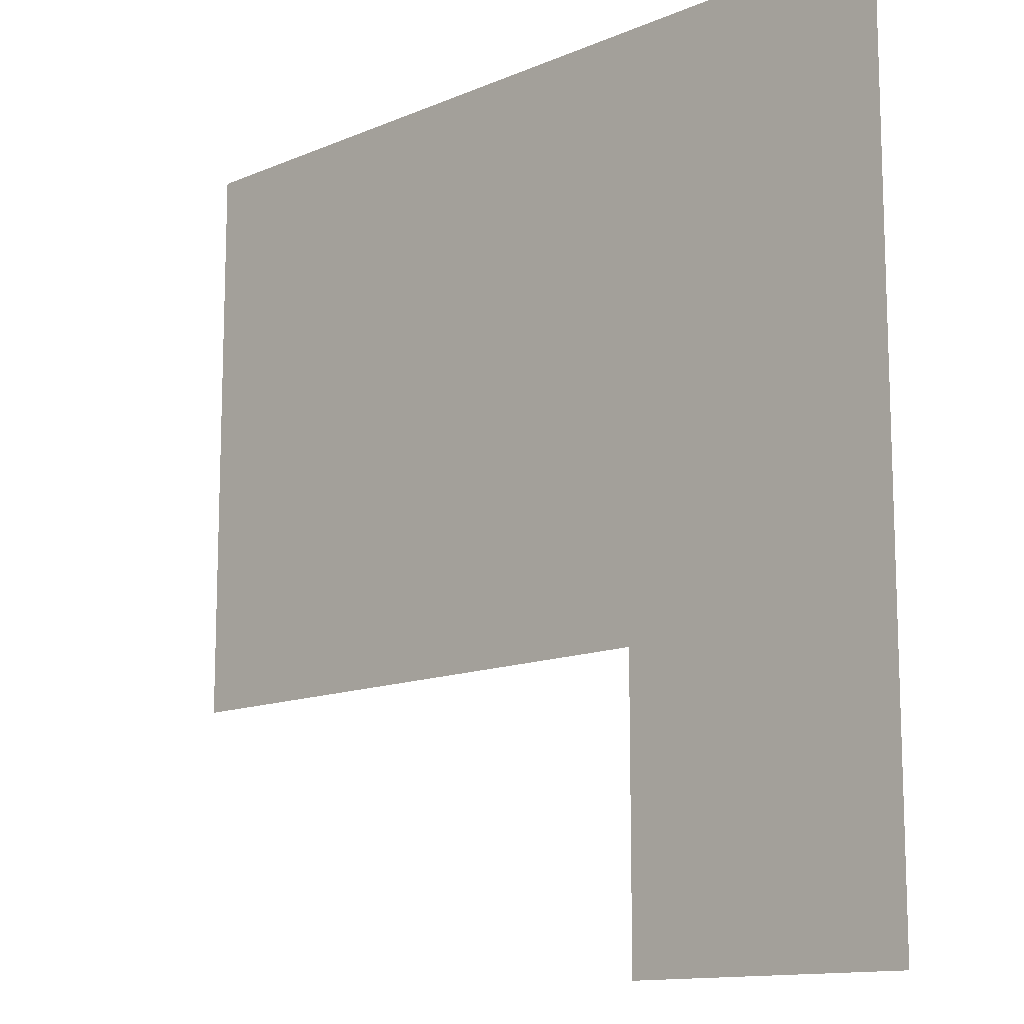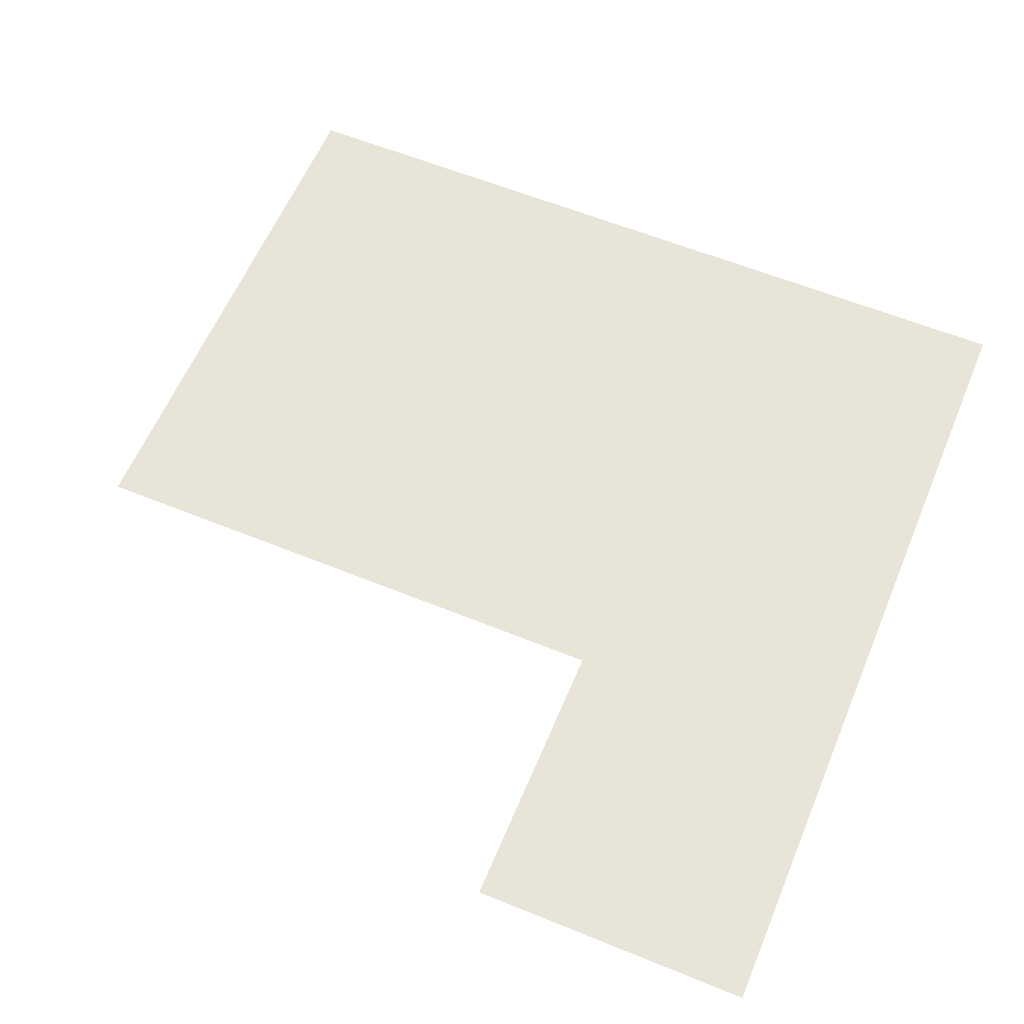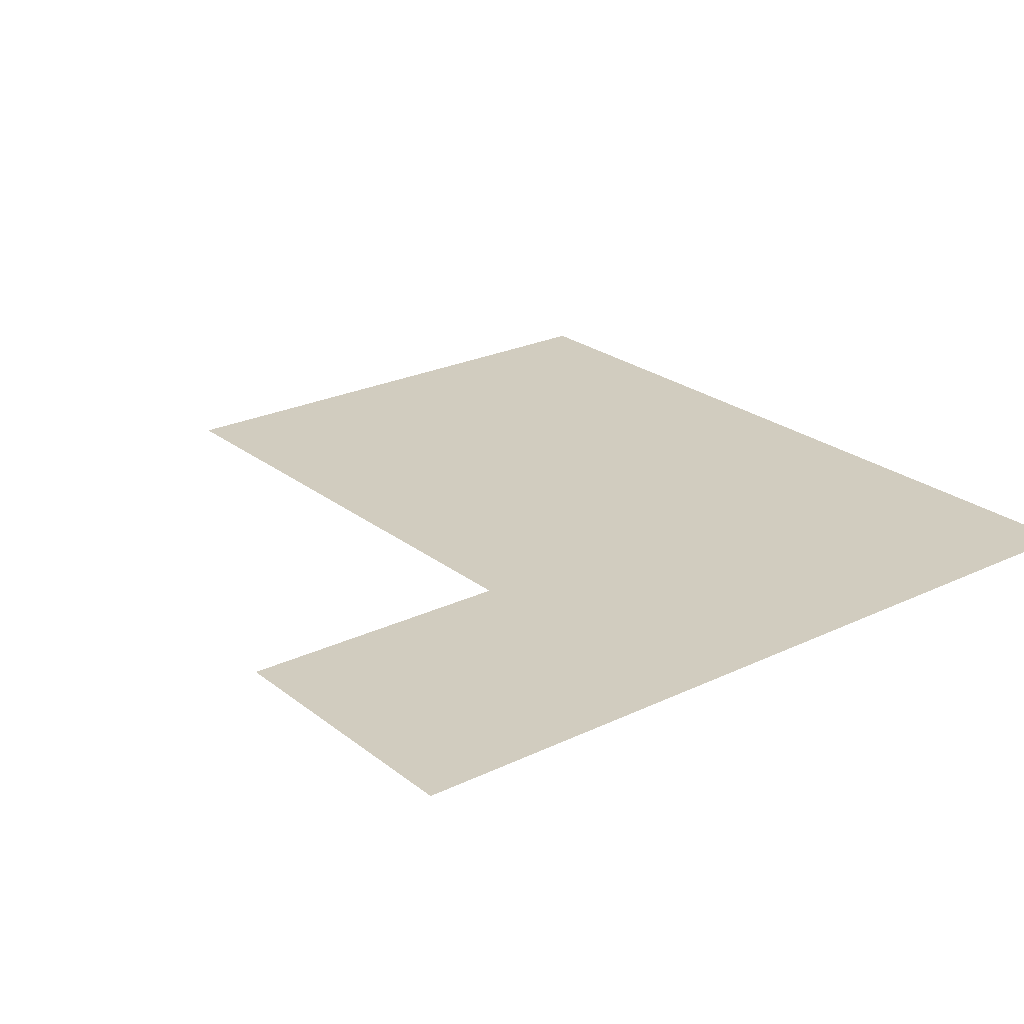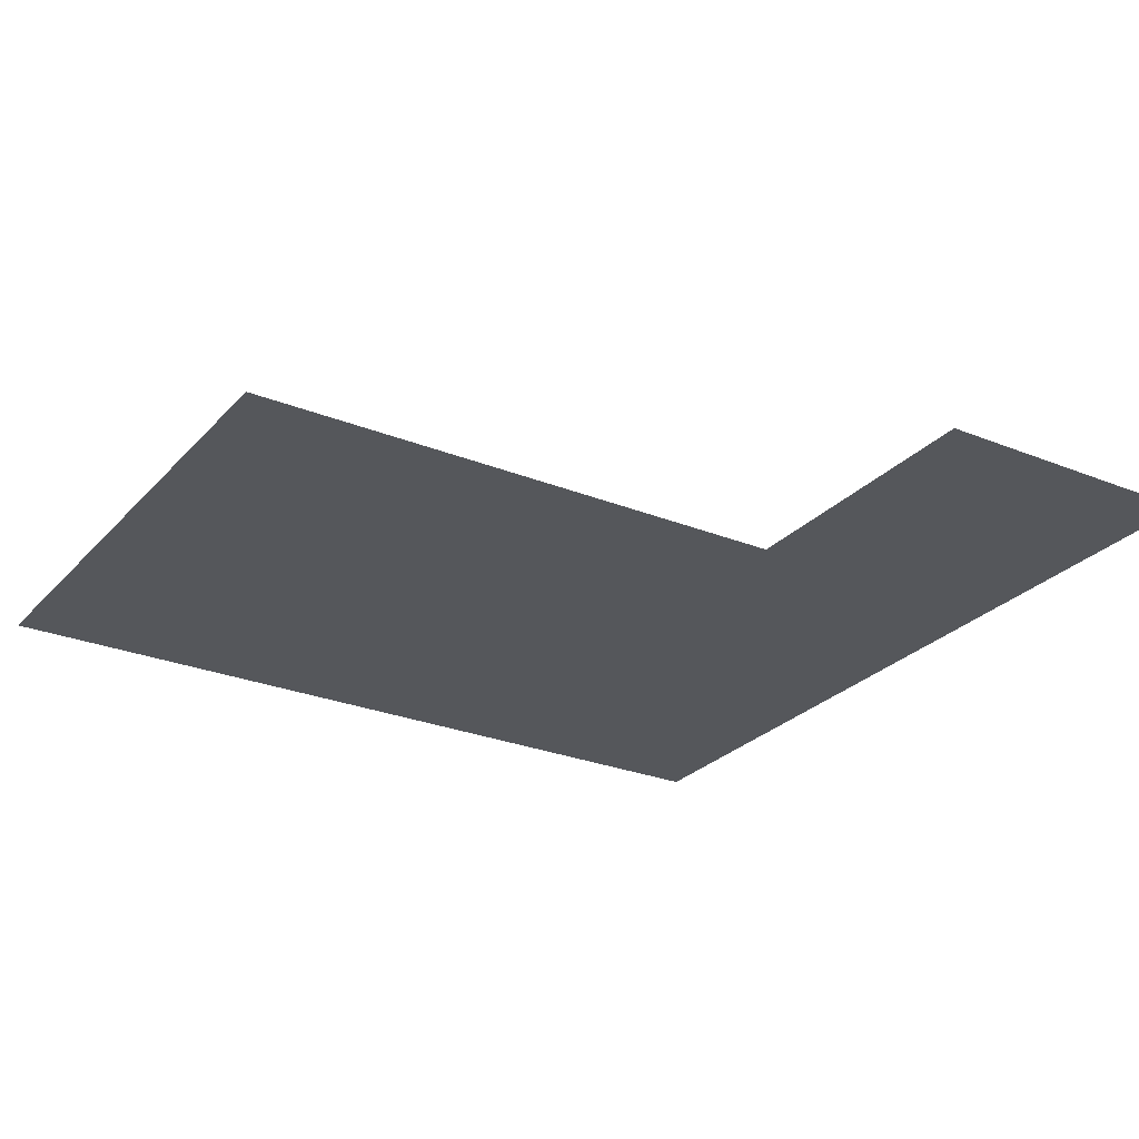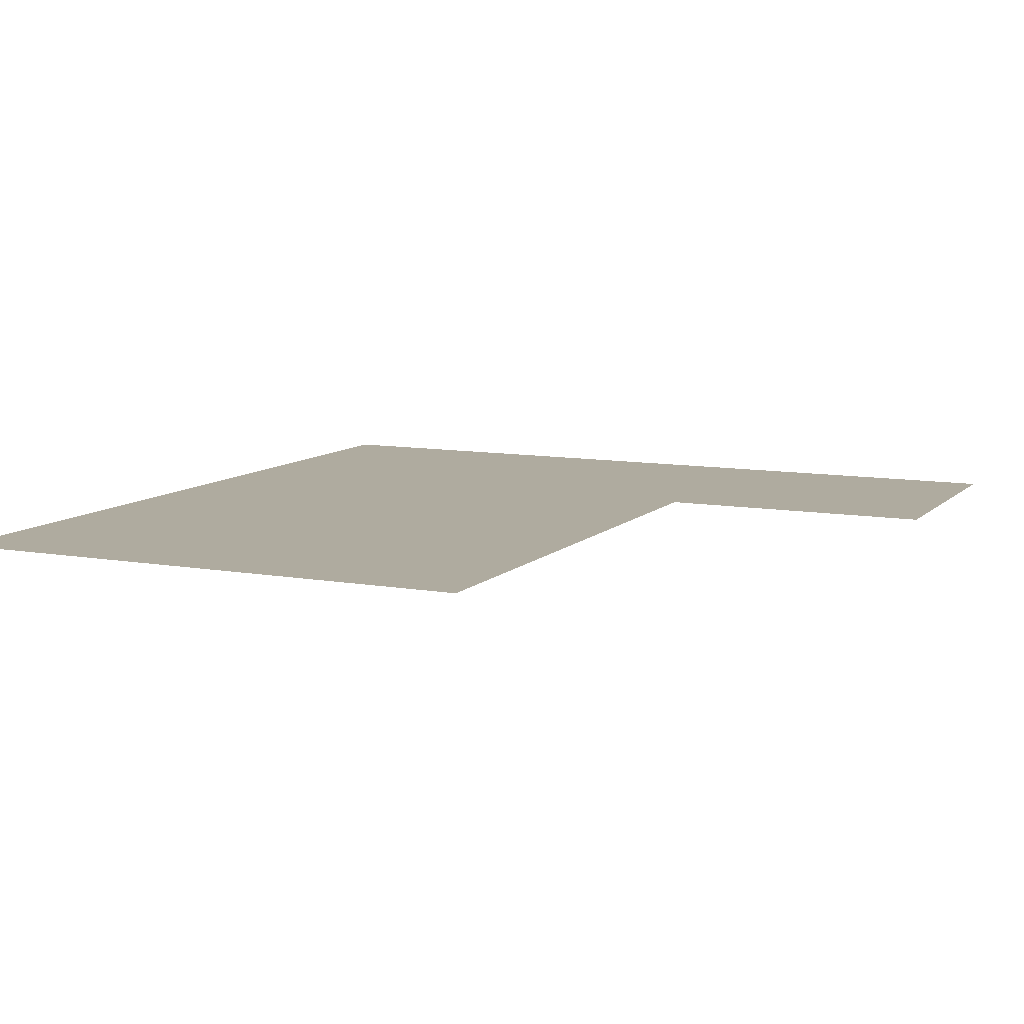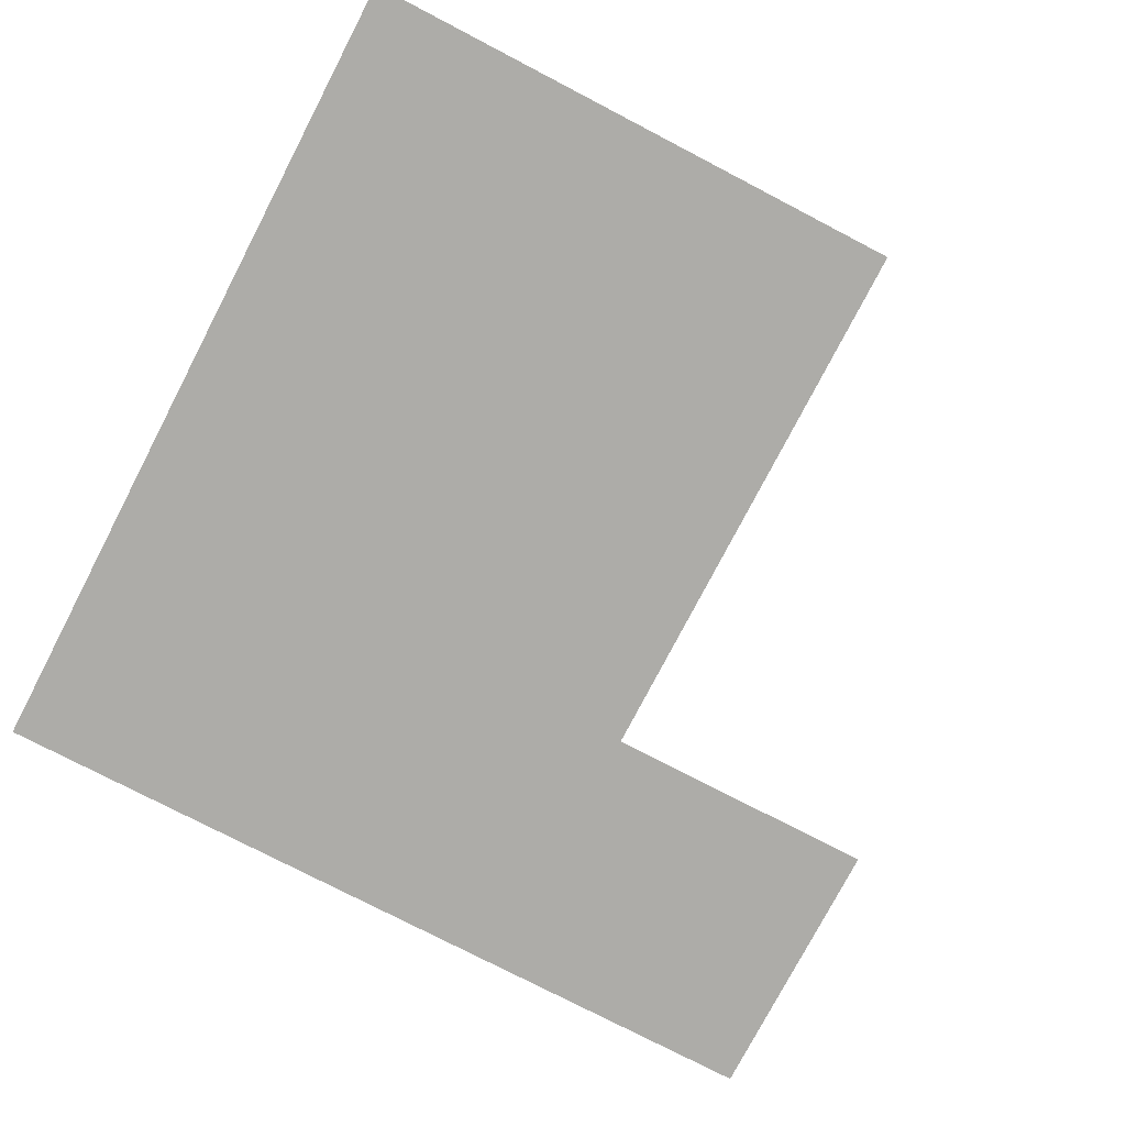
<metadata>
{"format":"obj","ext":"obj","renderer":"f3d","projection":"perspective","resolution":1024,"background":"white","views":[{"elev":-12.7,"azim":44.6,"up":"+Y"},{"elev":59.9,"azim":22.7,"up":"+Z"},{"elev":24.2,"azim":51.7,"up":"+Z"},{"elev":-26.7,"azim":-32.3,"up":"+Z"},{"elev":9.6,"azim":-65.0,"up":"+Z"},{"elev":-76.7,"azim":-117.5,"up":"+Z"}]}
</metadata>
<code>
v 11.5 6.5 0
v 11.5 7.5 0
v 11.5 8.5 0
v 12.5 6.5 0
v 12.5 7.5 0
v 12.5 8.5 0
v 13.5 5.5 0
v 13.5 6.5 0
v 13.5 7.5 0
v 13.5 8.5 0
v 14.5 5.5 0
v 14.5 6.5 0
v 14.5 7.5 0
v 14.5 8.5 0
f 1 5 2
f 1 4 5
f 2 6 3
f 2 5 6
f 4 9 5
f 4 8 9
f 5 10 6
f 5 9 10
f 7 12 8
f 7 11 12
f 8 13 9
f 8 12 13
f 9 14 10
f 9 13 14

</code>
